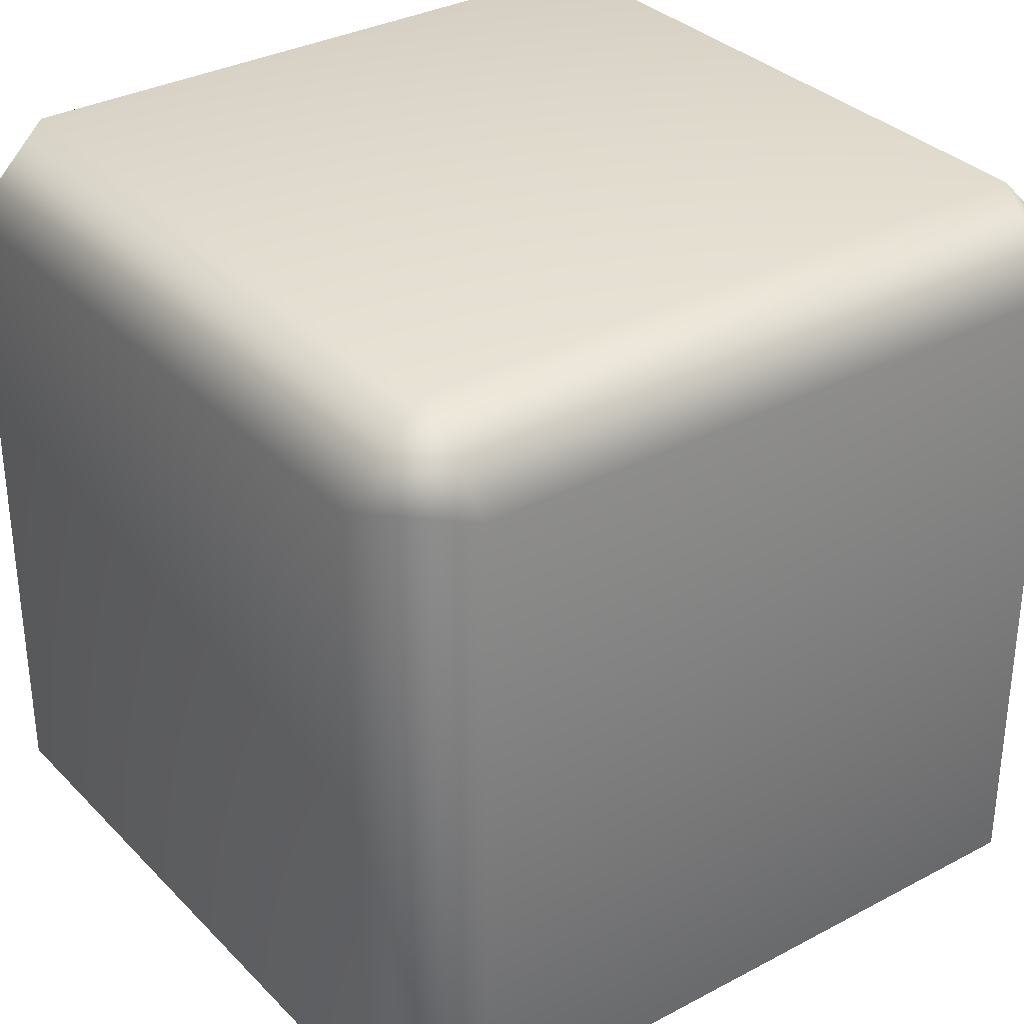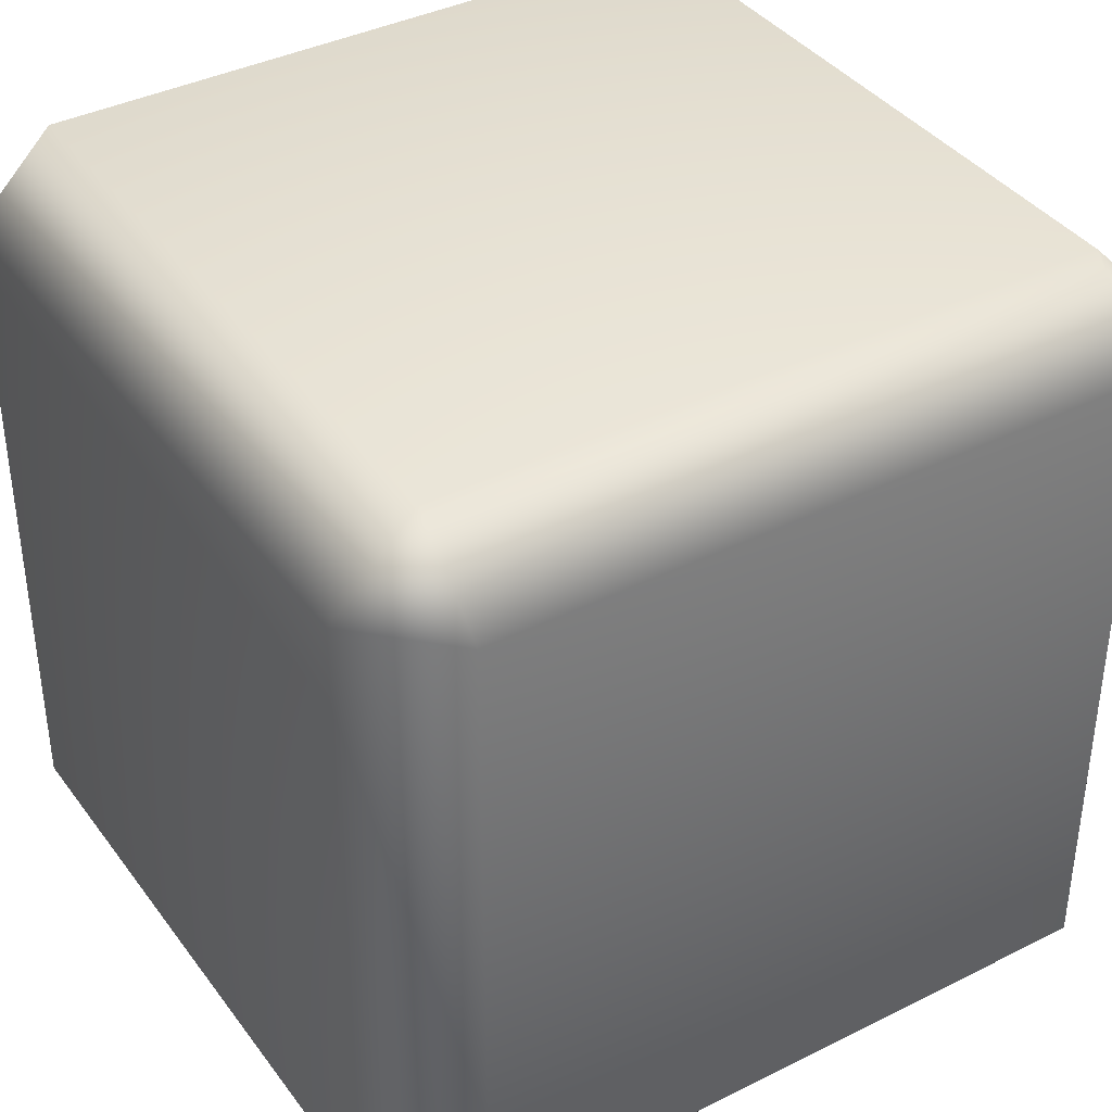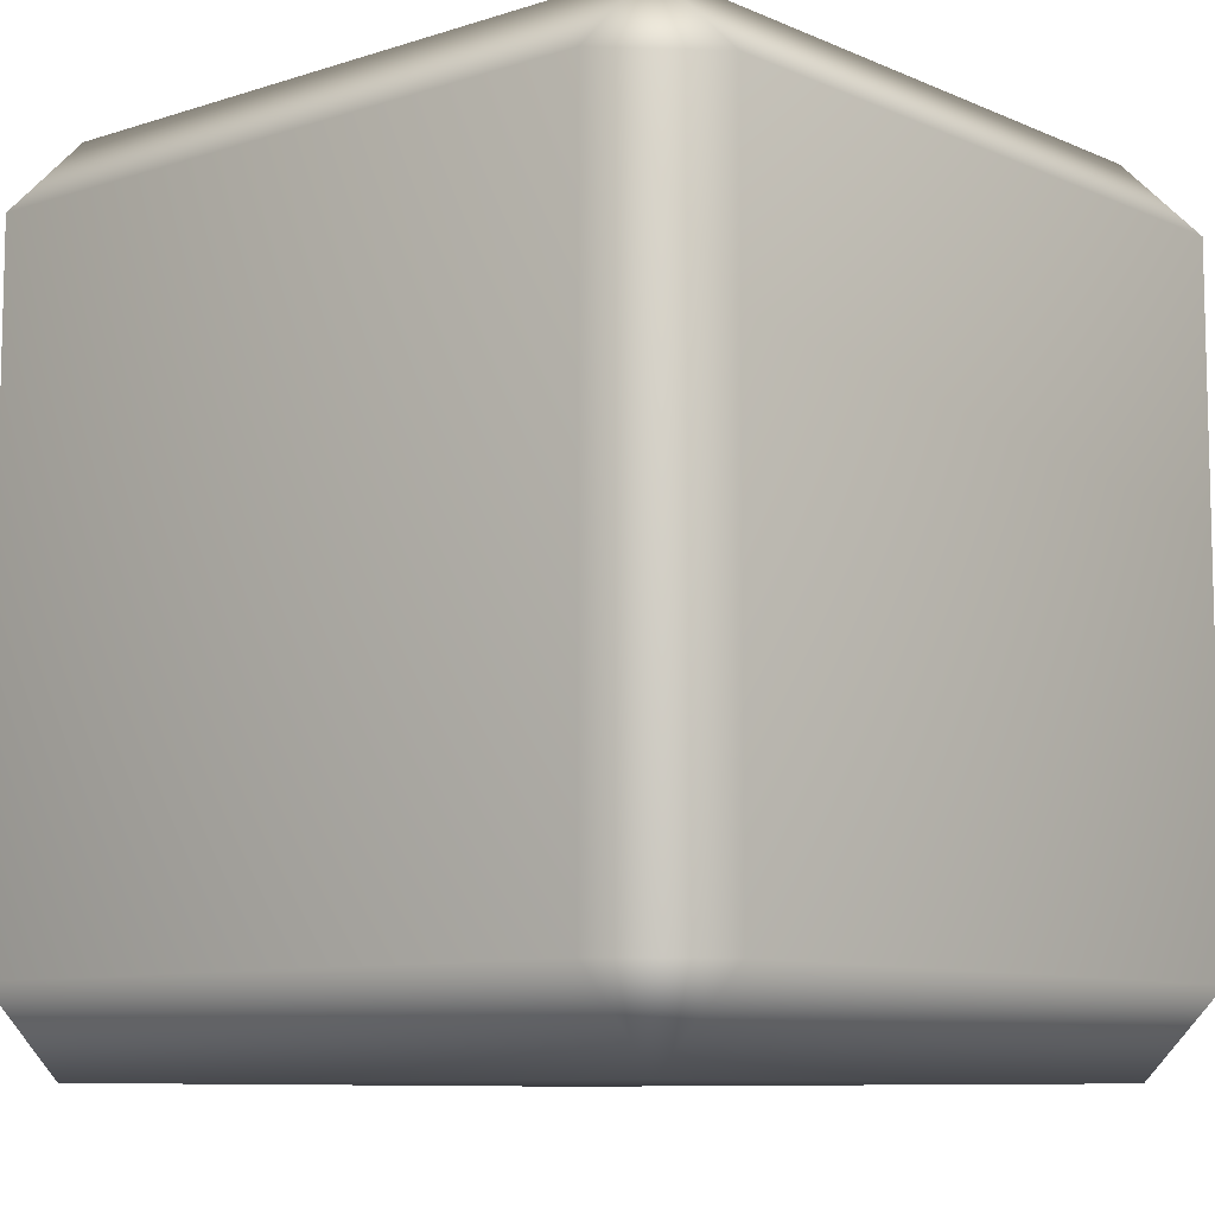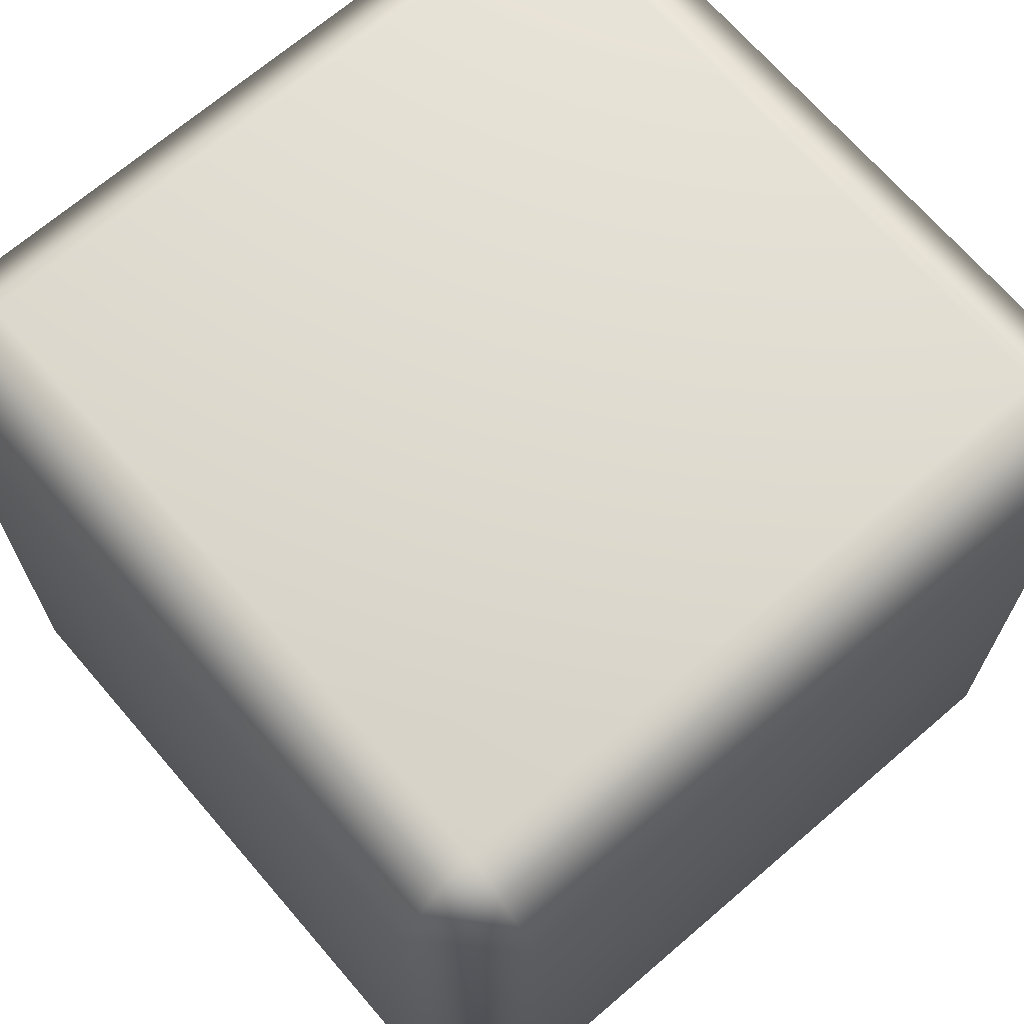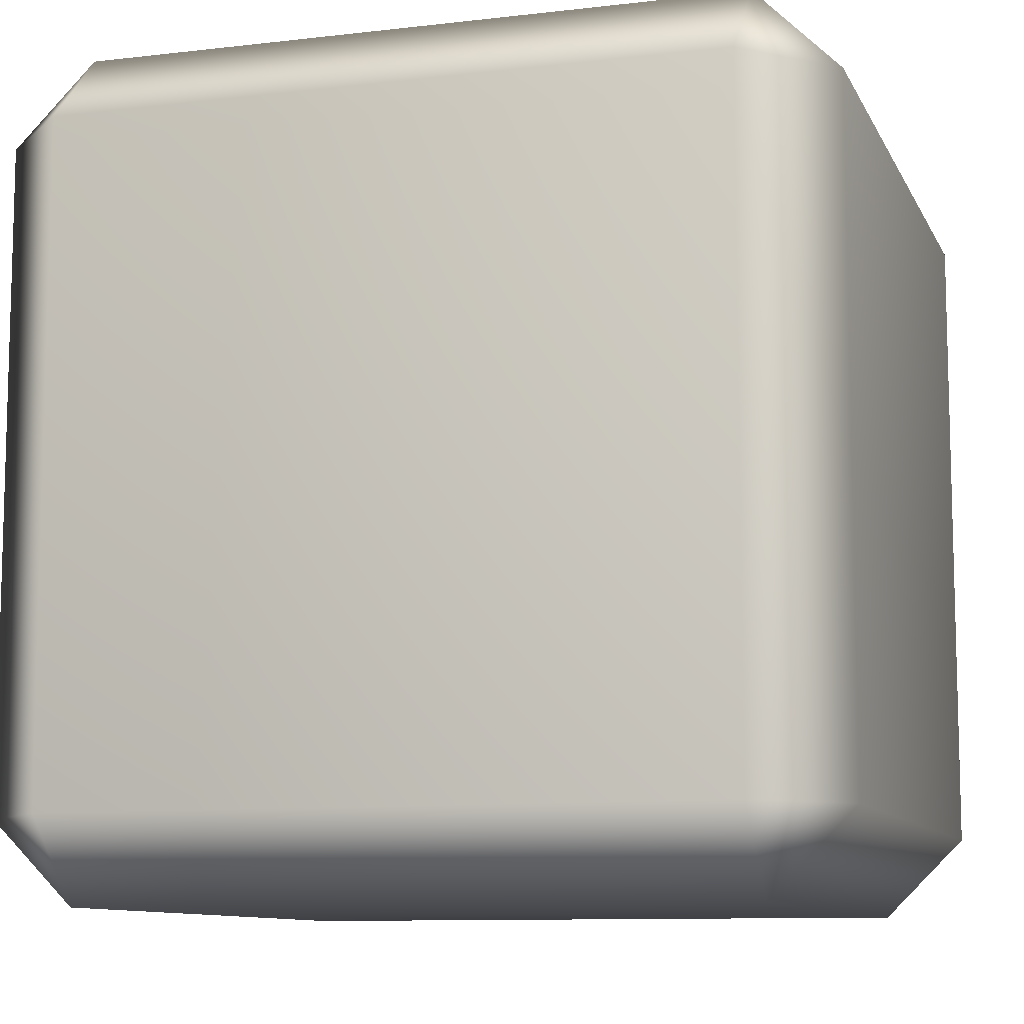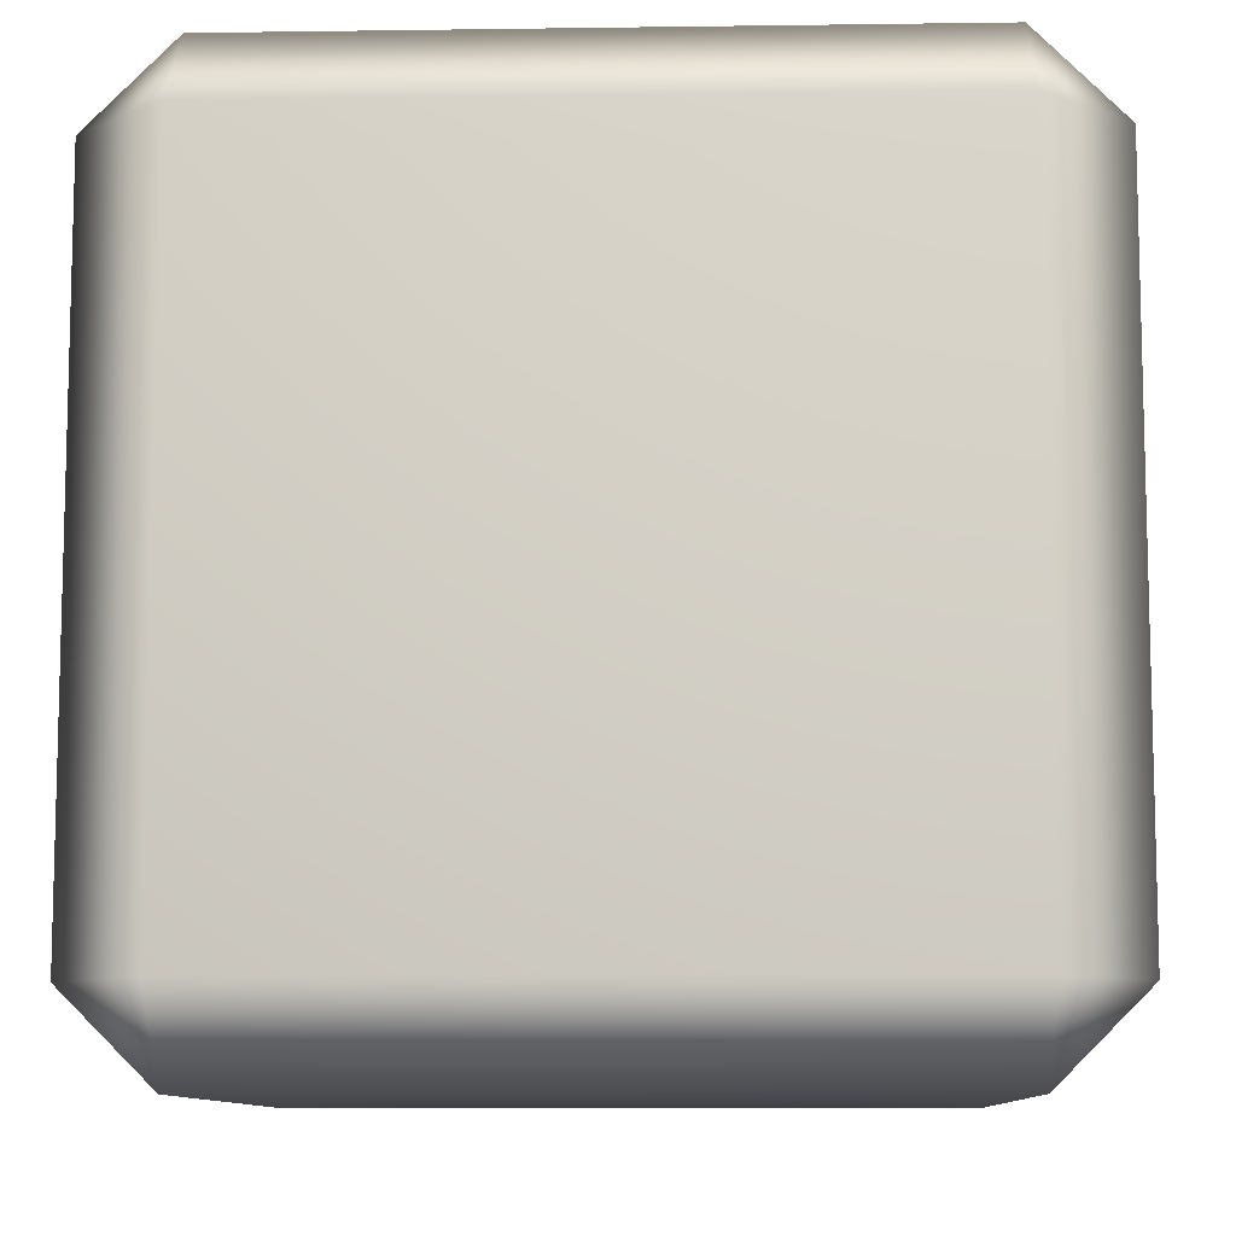
<metadata>
{"format":"obj","ext":"obj","renderer":"f3d","projection":"perspective","resolution":1024,"background":"white","views":[{"elev":32.9,"azim":53.7,"up":"+Y"},{"elev":38.6,"azim":-122.3,"up":"+Z"},{"elev":-9.0,"azim":-49.1,"up":"+Y"},{"elev":68.9,"azim":-40.7,"up":"+Y"},{"elev":-9.9,"azim":-163.0,"up":"+Z"},{"elev":-9.6,"azim":92.1,"up":"+Z"}]}
</metadata>
<code>
g default
v -0.3995 -0.5 0.3995
v -0.3995 -0.3995 0.5
v -0.5 -0.3995 0.3995
v 0.5 -0.3995 0.3995
v 0.3995 -0.3995 0.5
v 0.3995 -0.5 0.3995
v -0.5 0.3995 0.3995
v -0.3995 0.3995 0.5
v -0.3995 0.5 0.3995
v 0.3995 0.5 0.3995
v 0.3995 0.3995 0.5
v 0.5 0.3995 0.3995
v -0.5 0.3995 -0.3995
v -0.3995 0.5 -0.3995
v -0.3995 0.3995 -0.5
v 0.3995 0.3995 -0.5
v 0.3995 0.5 -0.3995
v 0.5 0.3995 -0.3995
v -0.5 -0.3995 -0.3995
v -0.3995 -0.3995 -0.5
v -0.3995 -0.5 -0.3995
v 0.3995 -0.5 -0.3995
v 0.3995 -0.3995 -0.5
v 0.5 -0.3995 -0.3995
g pCube1
f 1 3 19 21
f 2 1 6 5
f 3 2 8 7
f 4 6 22 24
f 5 4 12 11
f 7 9 14 13
f 9 8 11 10
f 10 12 18 17
f 13 15 20 19
f 15 14 17 16
f 16 18 24 23
f 21 20 23 22
f 2 5 11 8
f 9 10 17 14
f 15 16 23 20
f 21 22 6 1
f 4 24 18 12
f 19 3 7 13
f 1 2 3
f 4 5 6
f 7 8 9
f 10 11 12
f 13 14 15
f 16 17 18
f 19 20 21
f 22 23 24

</code>
